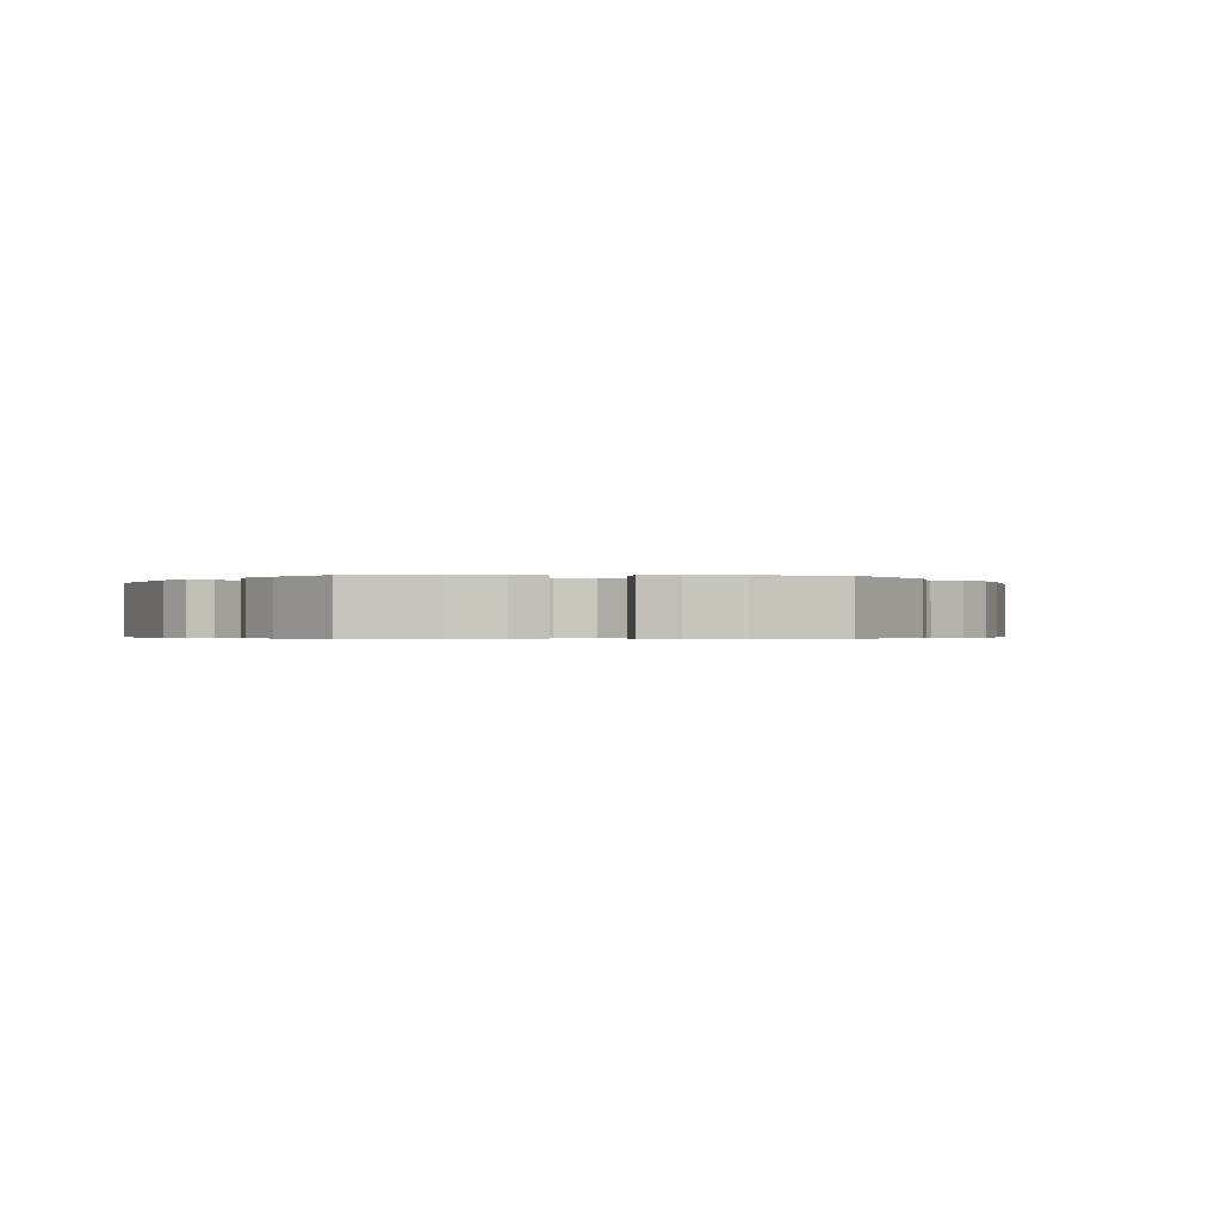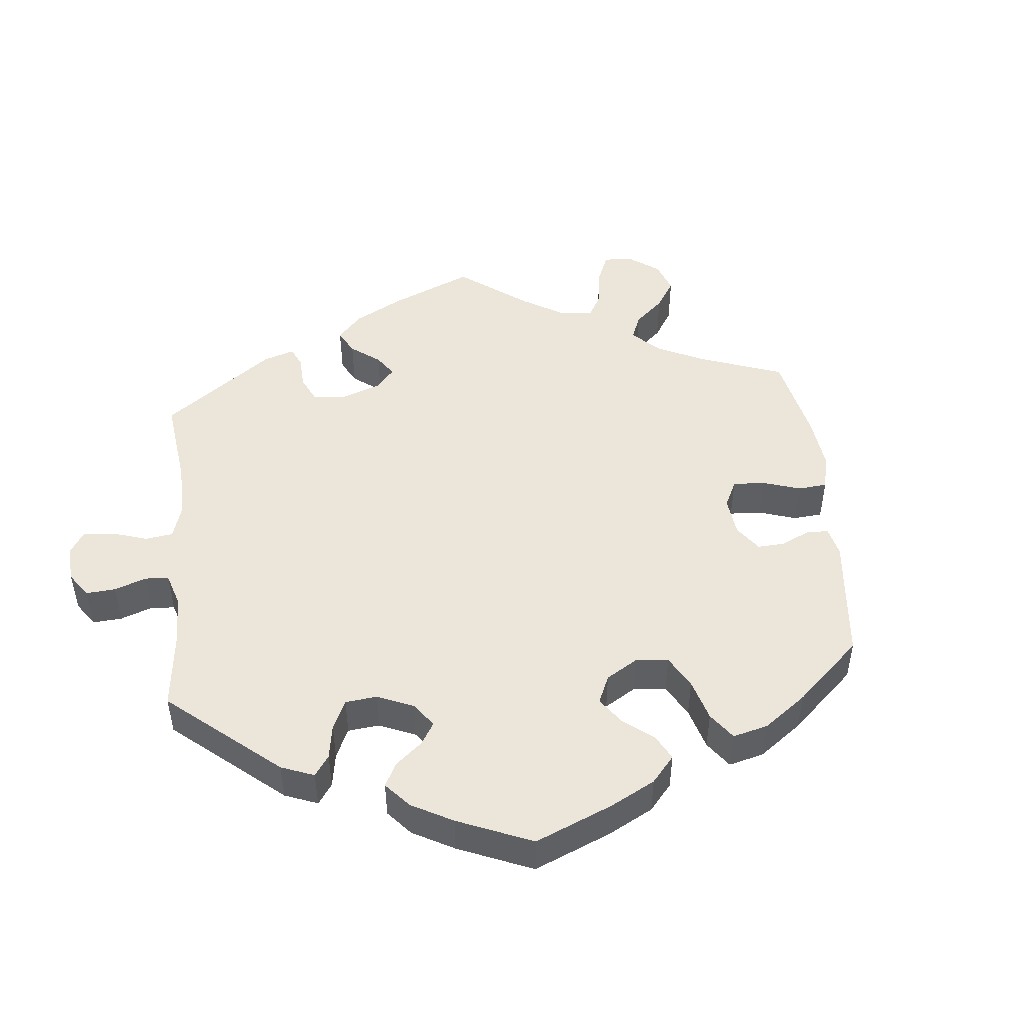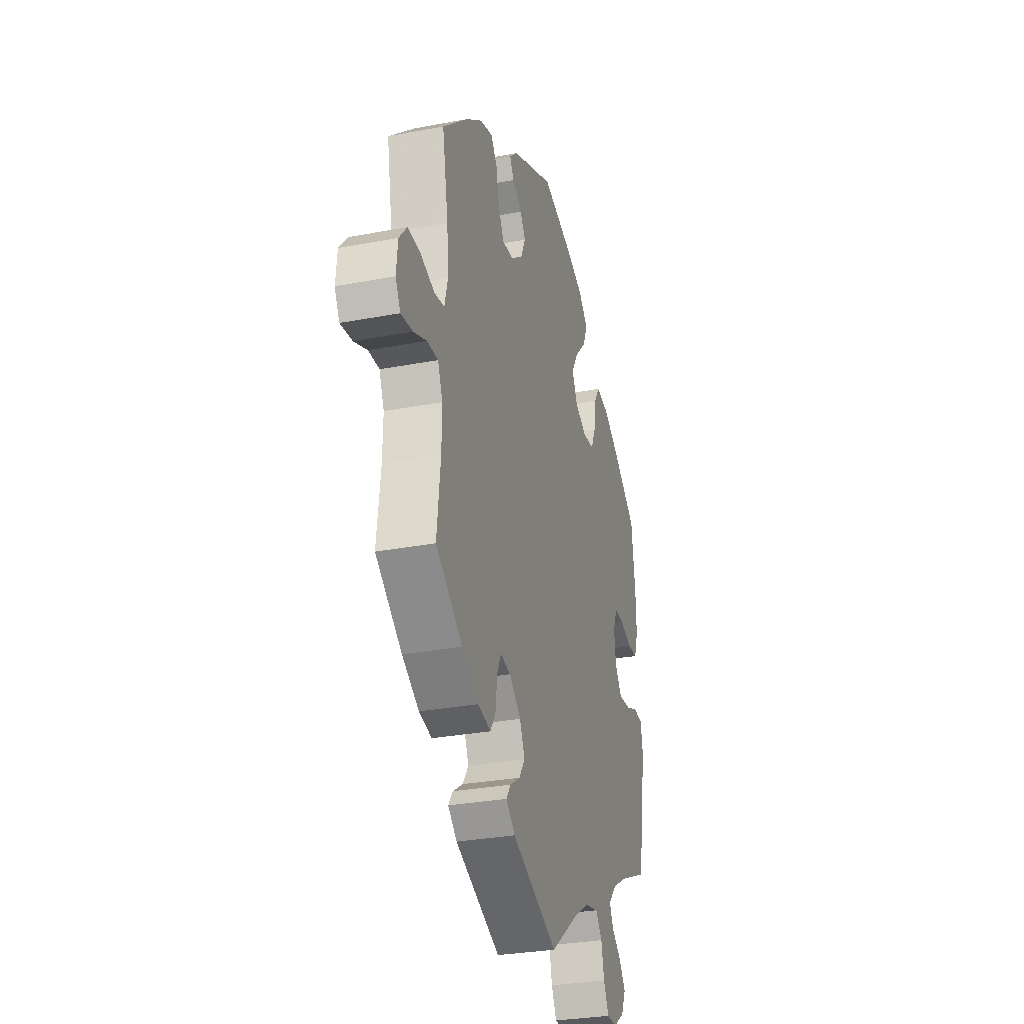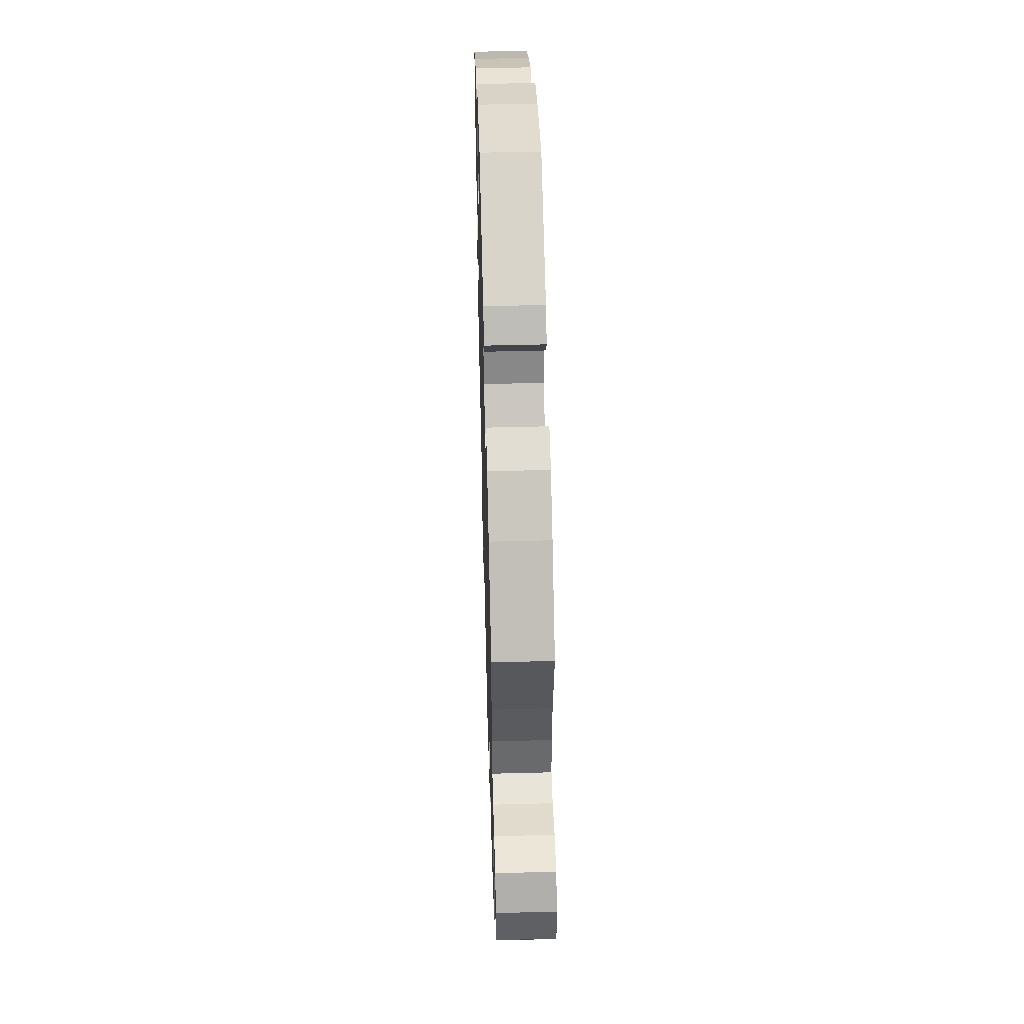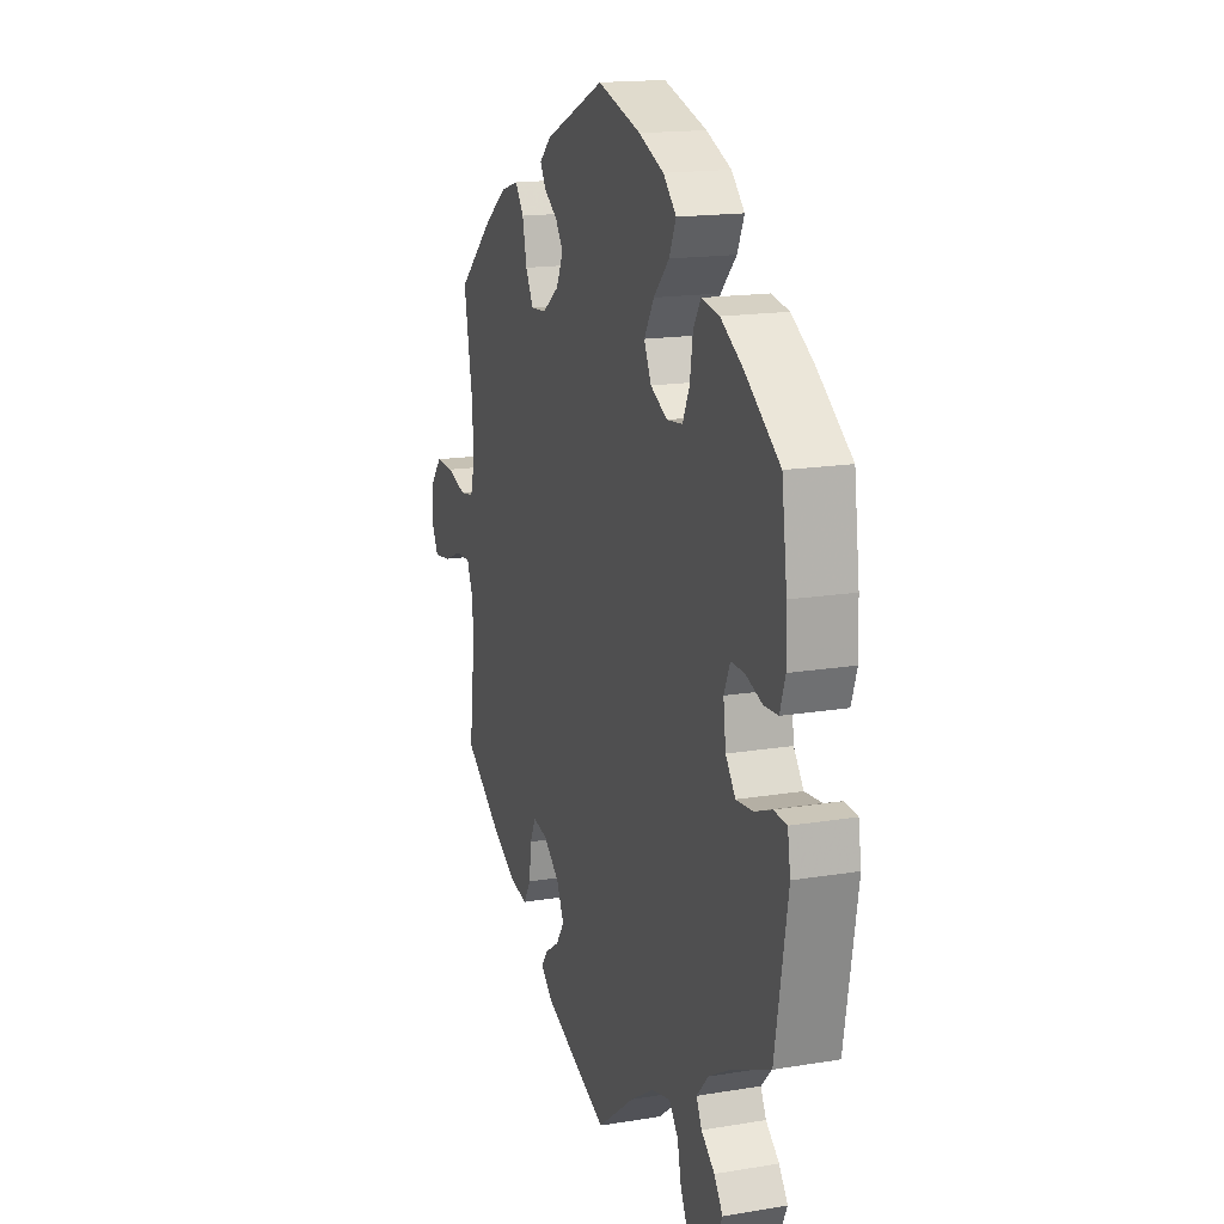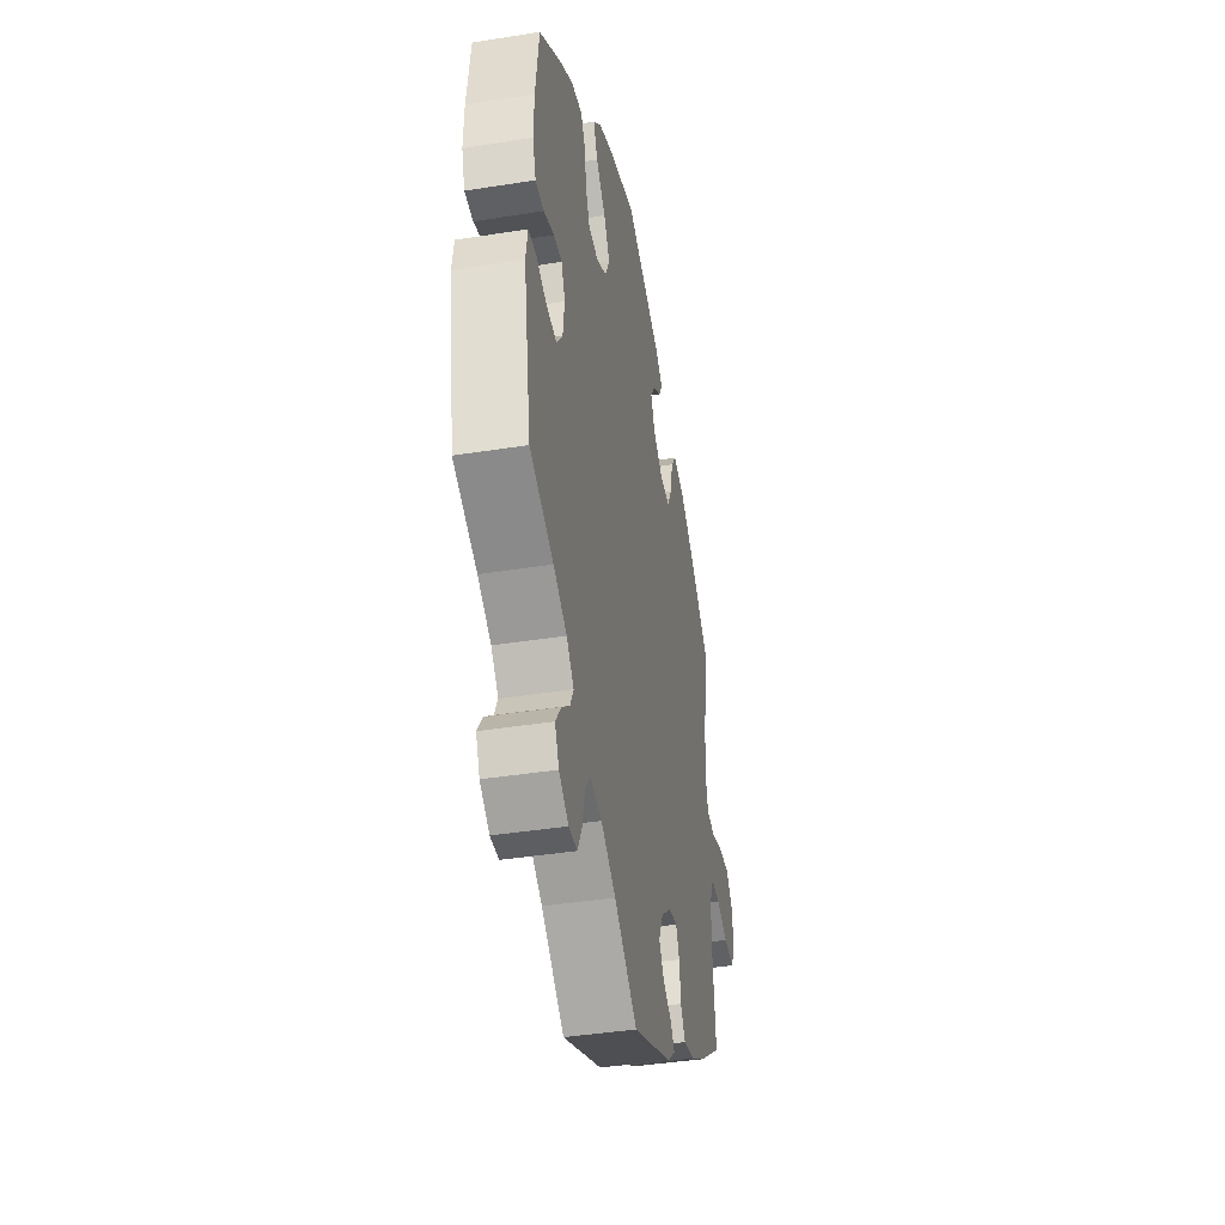
<metadata>
{"format":"obj","ext":"obj","renderer":"f3d","projection":"perspective","resolution":1024,"background":"white","views":[{"elev":-0.4,"azim":-34.2,"up":"+Y"},{"elev":48.1,"azim":-65.8,"up":"+Y"},{"elev":-30.1,"azim":105.5,"up":"+Z"},{"elev":51.8,"azim":88.4,"up":"+Z"},{"elev":16.2,"azim":-109.0,"up":"+Z"},{"elev":-40.8,"azim":-79.0,"up":"+Z"}]}
</metadata>
<code>
v 0.397 0.07 -0.365
v 0.331 0.07 -0.405
v 0.281 0.07 -0.416
v 0.26 0.07 -0.382
v 0.254 0.07 -0.33
v 0.238 0.07 -0.296
v 0.198 0.07 -0.304
v 0.153 0.07 -0.342
v 0.133 0.07 -0.386
v 0.156 0.07 -0.42
v 0.196 0.07 -0.446
v 0.213 0.07 -0.471
v 0.178 0.07 -0.502
v 0 0.07 -0.578
v -0.104 0.07 -0.499
v -0.17 0.07 -0.458
v -0.222 0.07 -0.446
v -0.247 0.07 -0.478
v -0.258 0.07 -0.529
v -0.278 0.07 -0.57
v -0.316 0.07 -0.571
v -0.359 0.07 -0.542
v -0.377 0.07 -0.503
v -0.353 0.07 -0.468
v -0.316 0.07 -0.437
v -0.301 0.07 -0.406
v -0.334 0.07 -0.37
v -0.394 0.07 -0.336
v -0.501 0.07 -0.289
v -0.536 0.07 -0.086
v -0.528 0.07 -0.036
v -0.492 0.07 -0.033
v -0.445 0.07 -0.051
v -0.398 0.07 -0.055
v -0.371 0.07 -0.018
v -0.364 0.07 0.038
v -0.381 0.07 0.077
v -0.418 0.07 0.076
v -0.465 0.07 0.059
v -0.503 0.07 0.061
v -0.518 0.07 0.106
v -0.516 0.07 0.174
v -0.501 0.07 0.289
v -0.405 0.07 0.361
v -0.344 0.07 0.399
v -0.295 0.07 0.408
v -0.274 0.07 0.374
v -0.266 0.07 0.319
v -0.247 0.07 0.277
v -0.203 0.07 0.272
v -0.157 0.07 0.297
v -0.137 0.07 0.34
v -0.164 0.07 0.386
v -0.207 0.07 0.431
v -0.226 0.07 0.474
v -0.19 0.07 0.511
v -0.121 0.07 0.541
v -0.001 0.07 0.578
v 0.166 0.07 0.503
v 0.198 0.07 0.473
v 0.182 0.07 0.445
v 0.145 0.07 0.419
v 0.124 0.07 0.387
v 0.143 0.07 0.345
v 0.189 0.07 0.311
v 0.232 0.07 0.308
v 0.253 0.07 0.349
v 0.265 0.07 0.405
v 0.289 0.07 0.439
v 0.339 0.07 0.424
v 0.401 0.07 0.378
v 0.5 0.07 0.289
v 0.477 0.07 0.161
v 0.471 0.07 0.085
v 0.484 0.07 0.035
v 0.523 0.07 0.029
v 0.576 0.07 0.046
v 0.626 0.07 0.048
v 0.657 0.07 0.011
v 0.662 0.07 -0.044
v 0.643 0.07 -0.08
v 0.597 0.07 -0.074
v 0.546 0.07 -0.053
v 0.504 0.07 -0.052
v 0.485 0.07 -0.097
v 0.486 0.07 -0.167
v 0.5 0.07 -0.289
v 0.397 0 -0.365
v 0.331 0 -0.405
v 0.281 0 -0.416
v 0.26 0 -0.382
v 0.254 0 -0.33
v 0.238 0 -0.296
v 0.198 0 -0.304
v 0.153 0 -0.342
v 0.133 0 -0.386
v 0.156 0 -0.42
v 0.196 0 -0.446
v 0.213 0 -0.471
v 0.178 0 -0.502
v 0 0 -0.578
v -0.104 0 -0.499
v -0.17 0 -0.458
v -0.222 0 -0.446
v -0.247 0 -0.478
v -0.258 0 -0.529
v -0.278 0 -0.57
v -0.316 0 -0.571
v -0.359 0 -0.542
v -0.377 0 -0.503
v -0.353 0 -0.468
v -0.316 0 -0.437
v -0.301 0 -0.406
v -0.334 0 -0.37
v -0.394 0 -0.336
v -0.501 0 -0.289
v -0.536 0 -0.086
v -0.528 0 -0.036
v -0.492 0 -0.033
v -0.445 0 -0.051
v -0.398 0 -0.055
v -0.371 0 -0.018
v -0.364 0 0.038
v -0.381 0 0.077
v -0.418 0 0.076
v -0.465 0 0.059
v -0.503 0 0.061
v -0.518 0 0.106
v -0.516 0 0.174
v -0.501 0 0.289
v -0.405 0 0.361
v -0.344 0 0.399
v -0.295 0 0.408
v -0.274 0 0.374
v -0.266 0 0.319
v -0.247 0 0.277
v -0.203 0 0.272
v -0.157 0 0.297
v -0.137 0 0.34
v -0.164 0 0.386
v -0.207 0 0.431
v -0.226 0 0.474
v -0.19 0 0.511
v -0.121 0 0.541
v -0.001 0 0.578
v 0.166 0 0.503
v 0.198 0 0.473
v 0.182 0 0.445
v 0.145 0 0.419
v 0.124 0 0.387
v 0.143 0 0.345
v 0.189 0 0.311
v 0.232 0 0.308
v 0.253 0 0.349
v 0.265 0 0.405
v 0.289 0 0.439
v 0.339 0 0.424
v 0.401 0 0.378
v 0.5 0 0.289
v 0.477 0 0.161
v 0.471 0 0.085
v 0.484 0 0.035
v 0.523 0 0.029
v 0.576 0 0.046
v 0.626 0 0.048
v 0.657 0 0.011
v 0.662 0 -0.044
v 0.643 0 -0.08
v 0.597 0 -0.074
v 0.546 0 -0.053
v 0.504 0 -0.052
v 0.485 0 -0.097
v 0.486 0 -0.167
v 0.5 0 -0.289
f 86 87 1 2
f 85 86 2 3
f 84 85 3 4
f 80 81 82 83
f 80 83 84
f 79 80 84
f 76 77 78 79
f 76 79 84
f 75 76 84 4
f 70 71 72 73
f 70 73 74
f 67 68 69 70
f 66 67 70 74
f 65 66 74 75
f 59 60 61 62
f 59 62 63
f 58 59 63
f 57 58 63 64
f 53 54 55 56
f 52 53 56 57
f 45 46 47 48
f 45 48 49
f 44 45 49
f 43 44 49
f 42 43 49 50
f 38 39 40 41
f 37 38 41 42
f 30 31 32 33
f 28 29 30 33
f 27 28 33 34
f 26 27 34 35
f 22 23 24 25
f 22 25 26
f 21 22 26
f 18 19 20 21
f 18 21 26
f 17 18 26 35
f 12 13 14 15
f 10 11 12 15
f 9 10 15 16
f 8 9 16 17
f 65 75 4 5
f 64 65 5 6
f 52 57 64 6
f 51 52 6 7
f 50 51 7 8
f 37 42 50
f 36 37 50 8
f 8 17 35 36
f 89 88 174 173
f 90 89 173 172
f 91 90 172 171
f 170 169 168 167
f 171 170 167
f 171 167 166
f 166 165 164 163
f 171 166 163
f 91 171 163 162
f 160 159 158 157
f 161 160 157
f 157 156 155 154
f 161 157 154 153
f 162 161 153 152
f 149 148 147 146
f 150 149 146
f 150 146 145
f 151 150 145 144
f 143 142 141 140
f 144 143 140 139
f 135 134 133 132
f 136 135 132
f 136 132 131
f 136 131 130
f 137 136 130 129
f 128 127 126 125
f 129 128 125 124
f 120 119 118 117
f 120 117 116 115
f 121 120 115 114
f 122 121 114 113
f 112 111 110 109
f 113 112 109
f 113 109 108
f 108 107 106 105
f 113 108 105
f 122 113 105 104
f 102 101 100 99
f 102 99 98 97
f 103 102 97 96
f 104 103 96 95
f 92 91 162 152
f 93 92 152 151
f 93 151 144 139
f 94 93 139 138
f 95 94 138 137
f 137 129 124
f 95 137 124 123
f 123 122 104 95
f 1 88 89 2
f 2 89 90 3
f 3 90 91 4
f 4 91 92 5
f 5 92 93 6
f 6 93 94 7
f 7 94 95 8
f 8 95 96 9
f 9 96 97 10
f 10 97 98 11
f 11 98 99 12
f 12 99 100 13
f 13 100 101 14
f 14 101 102 15
f 15 102 103 16
f 16 103 104 17
f 17 104 105 18
f 18 105 106 19
f 19 106 107 20
f 20 107 108 21
f 21 108 109 22
f 22 109 110 23
f 23 110 111 24
f 24 111 112 25
f 25 112 113 26
f 26 113 114 27
f 27 114 115 28
f 28 115 116 29
f 29 116 117 30
f 30 117 118 31
f 31 118 119 32
f 32 119 120 33
f 33 120 121 34
f 34 121 122 35
f 35 122 123 36
f 36 123 124 37
f 37 124 125 38
f 38 125 126 39
f 39 126 127 40
f 40 127 128 41
f 41 128 129 42
f 42 129 130 43
f 43 130 131 44
f 44 131 132 45
f 45 132 133 46
f 46 133 134 47
f 47 134 135 48
f 48 135 136 49
f 49 136 137 50
f 50 137 138 51
f 51 138 139 52
f 52 139 140 53
f 53 140 141 54
f 54 141 142 55
f 55 142 143 56
f 56 143 144 57
f 57 144 145 58
f 58 145 146 59
f 59 146 147 60
f 60 147 148 61
f 61 148 149 62
f 62 149 150 63
f 63 150 151 64
f 64 151 152 65
f 65 152 153 66
f 66 153 154 67
f 67 154 155 68
f 68 155 156 69
f 69 156 157 70
f 70 157 158 71
f 71 158 159 72
f 72 159 160 73
f 73 160 161 74
f 74 161 162 75
f 75 162 163 76
f 76 163 164 77
f 77 164 165 78
f 78 165 166 79
f 79 166 167 80
f 80 167 168 81
f 81 168 169 82
f 82 169 170 83
f 83 170 171 84
f 84 171 172 85
f 85 172 173 86
f 86 173 174 87
f 87 174 88 1

</code>
